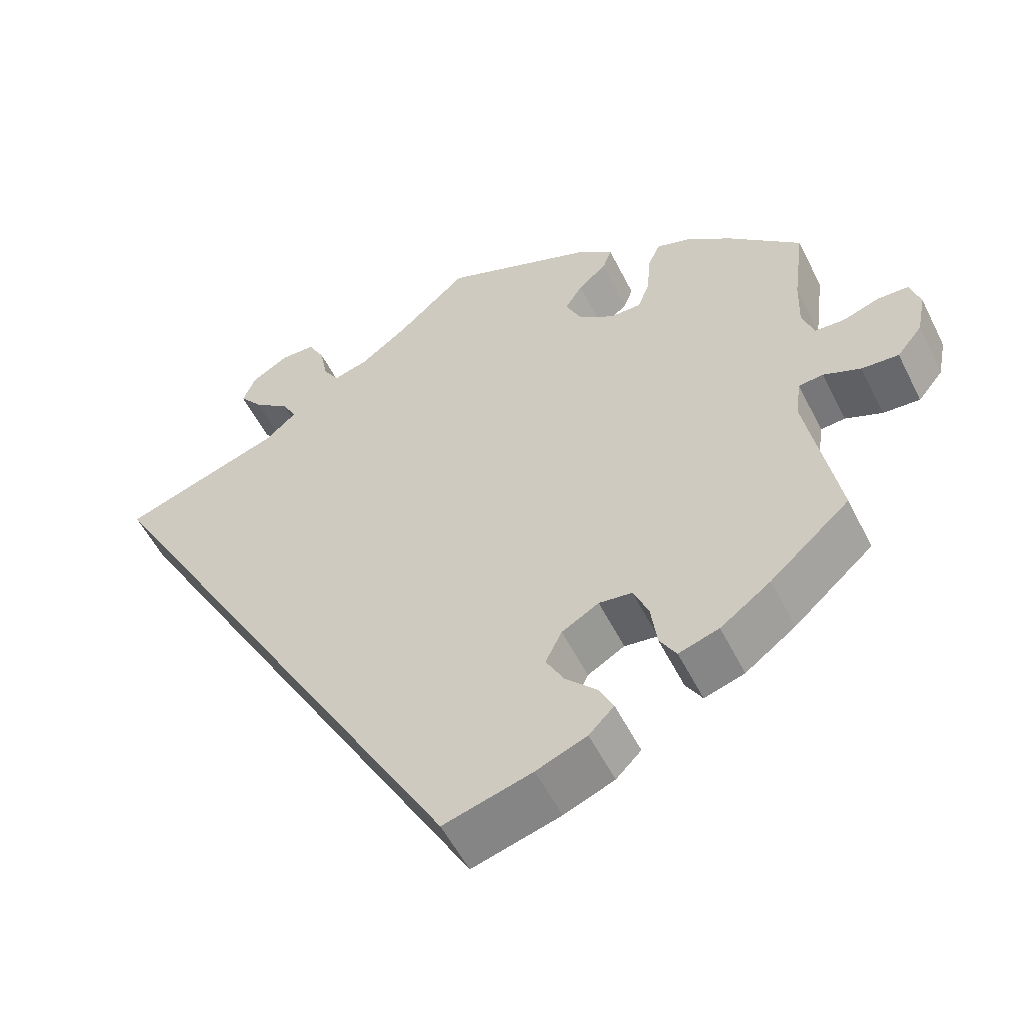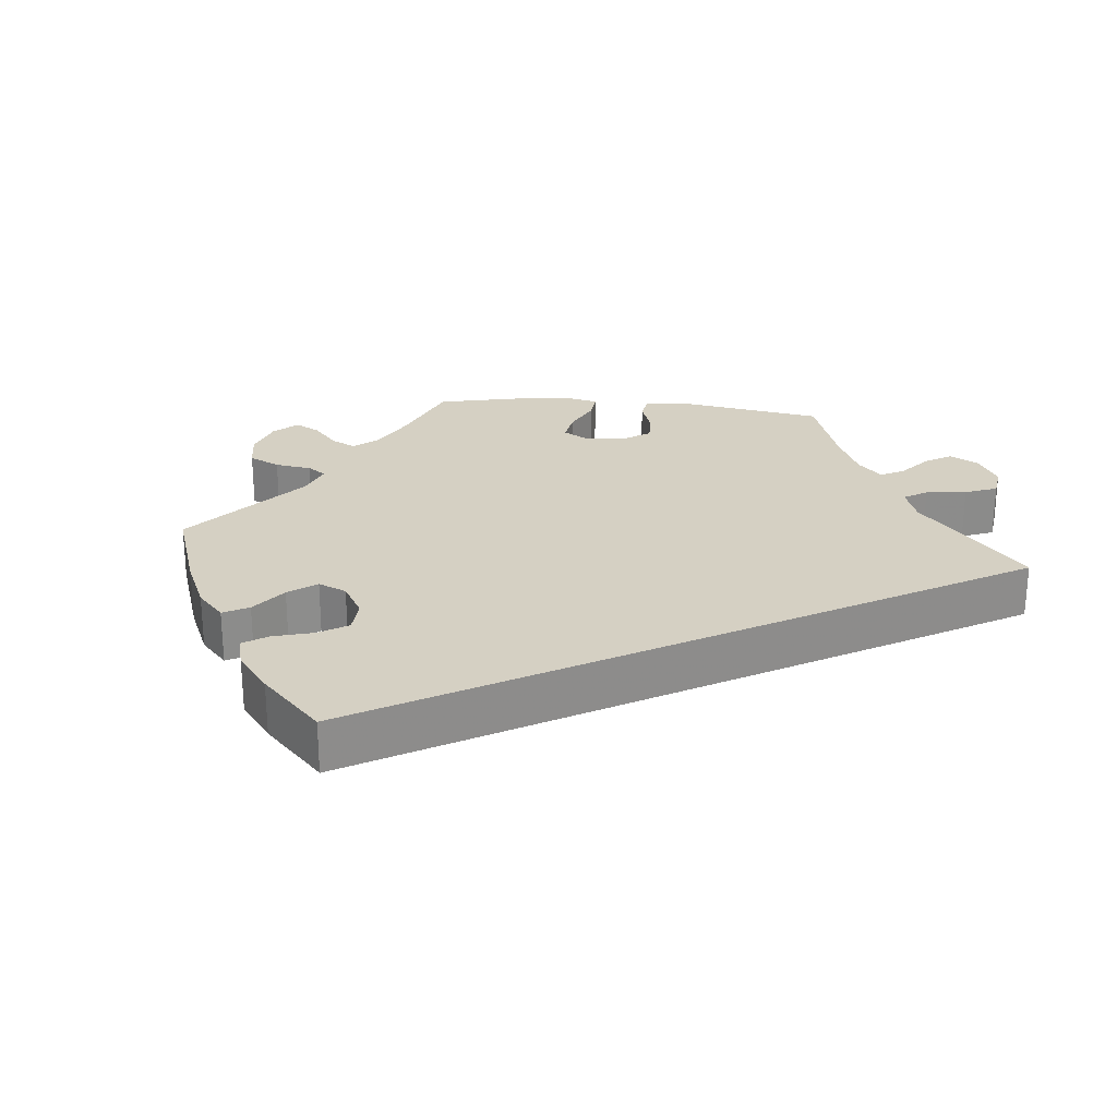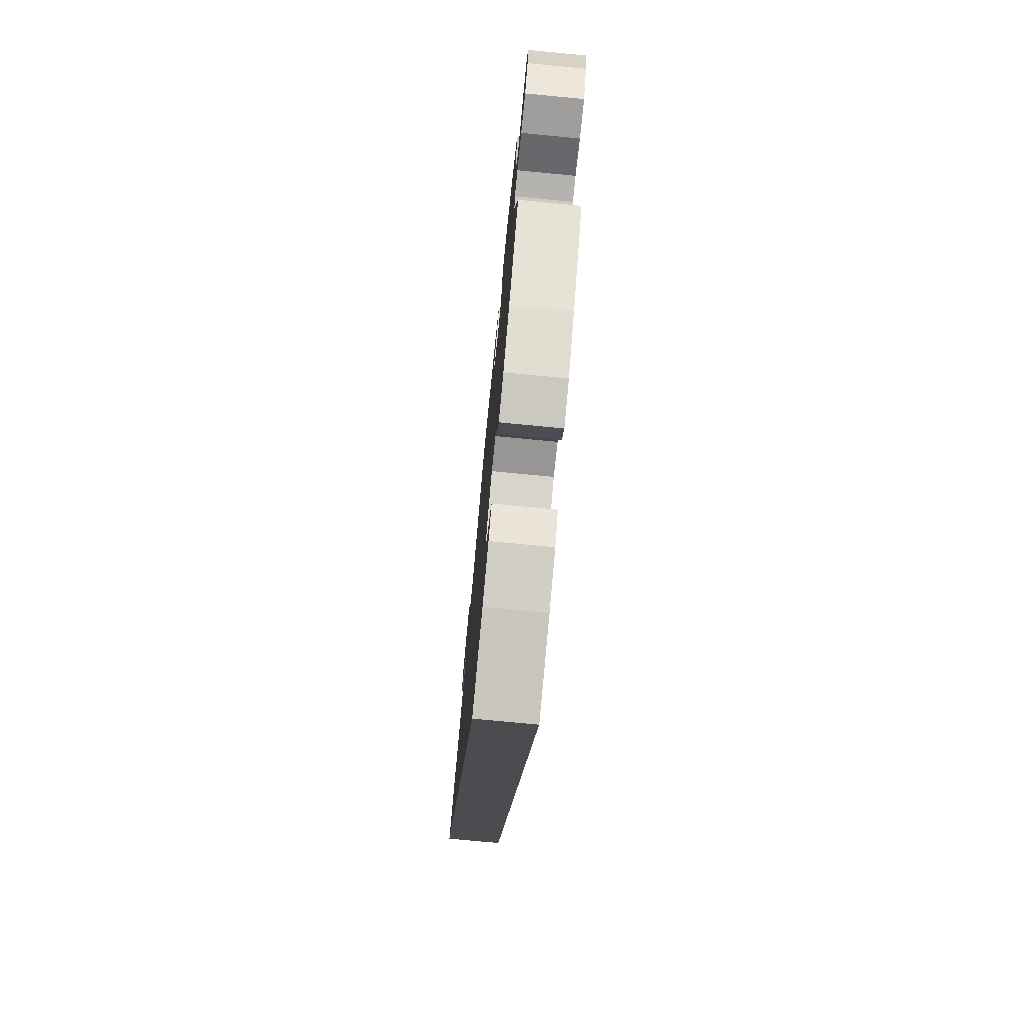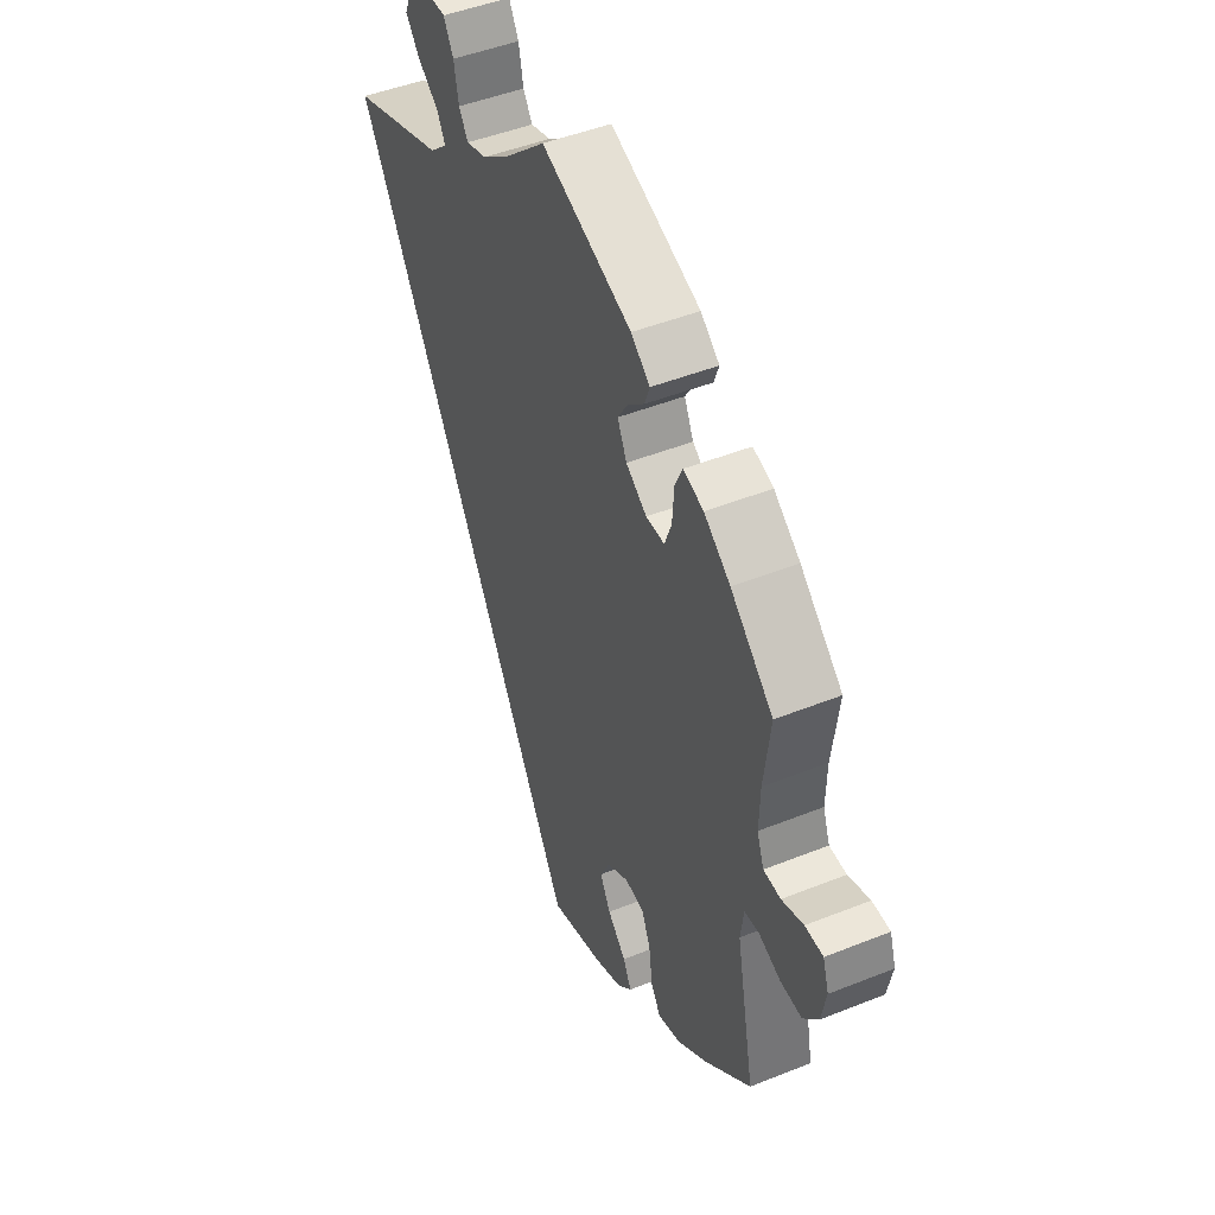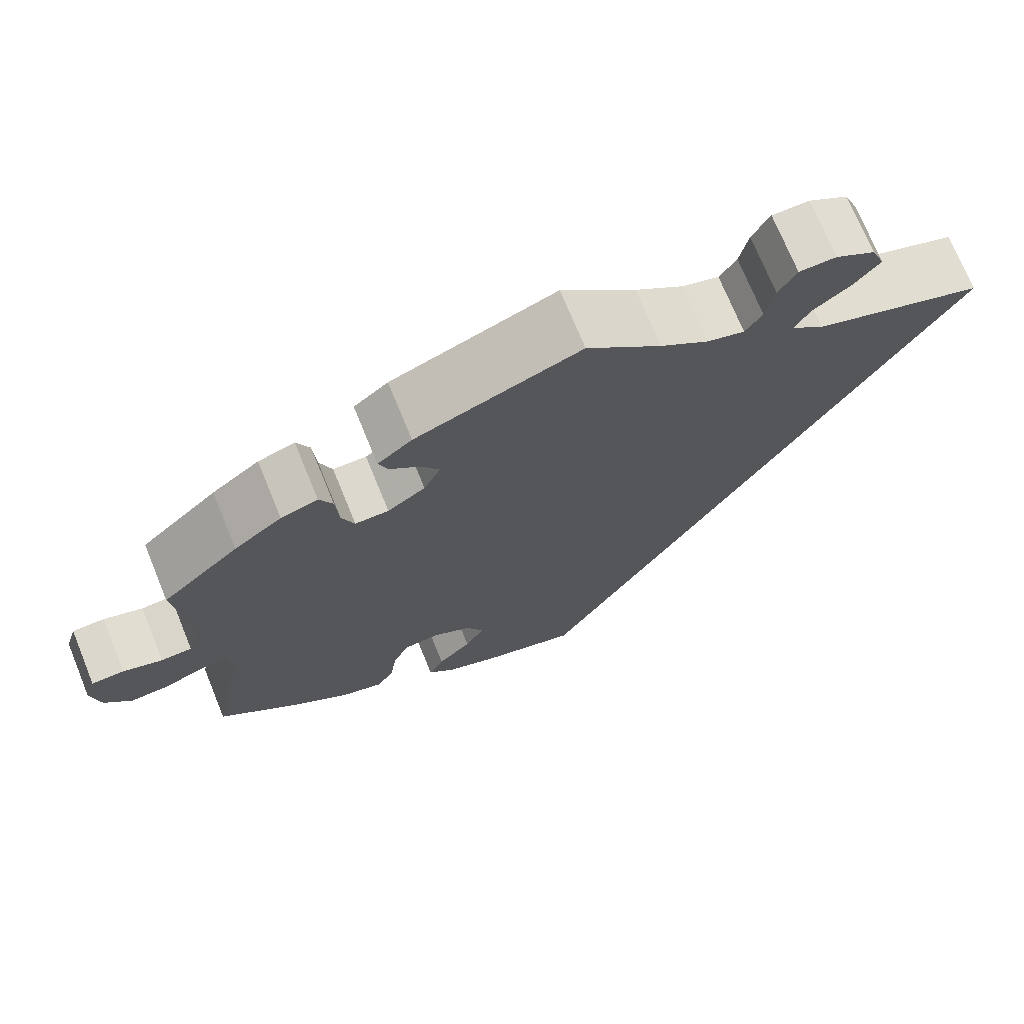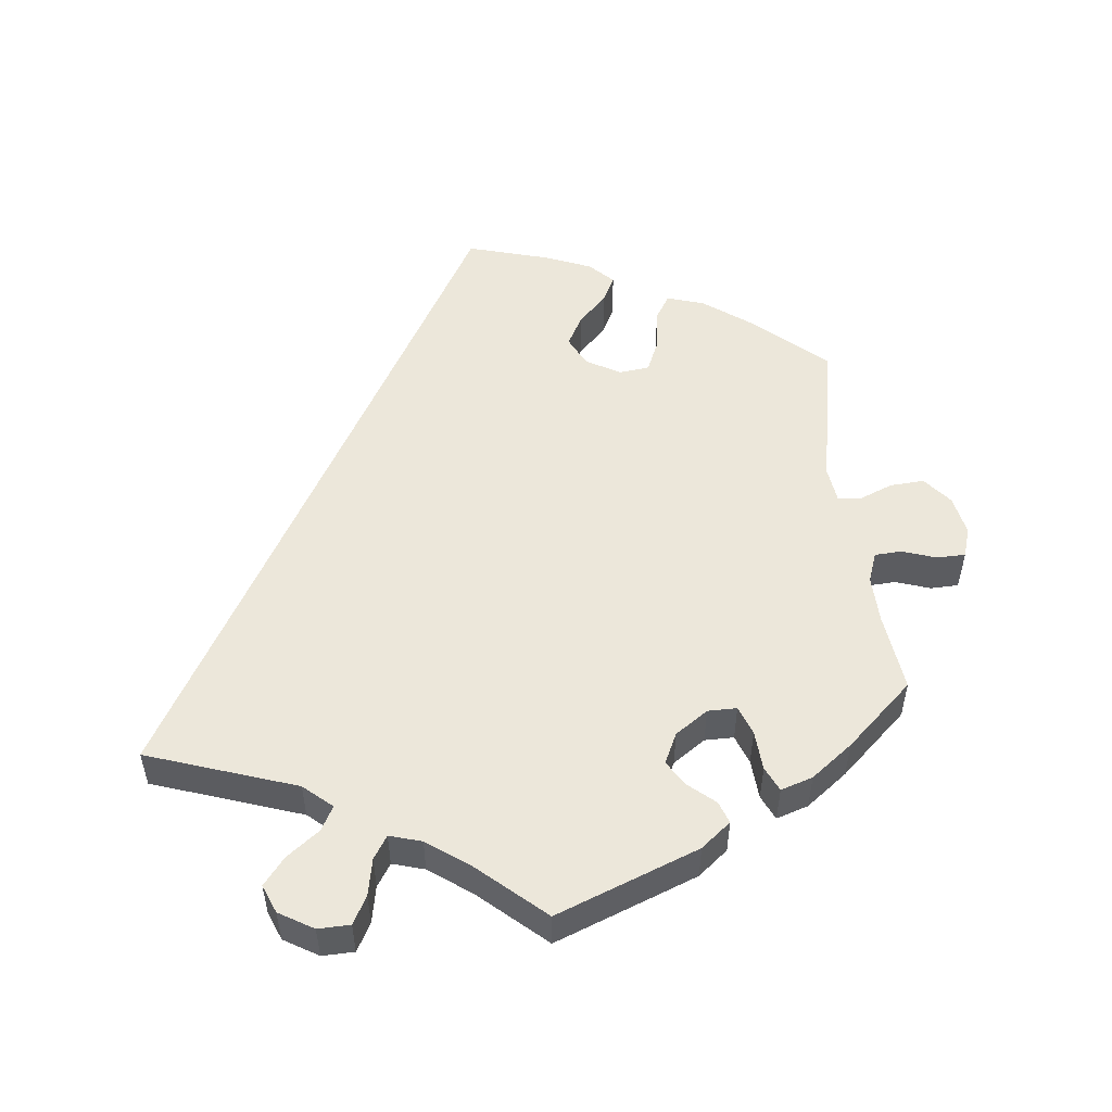
<metadata>
{"format":"obj","ext":"obj","renderer":"f3d","projection":"perspective","resolution":1024,"background":"white","views":[{"elev":-54.4,"azim":26.2,"up":"+Z"},{"elev":26.1,"azim":-144.1,"up":"+Y"},{"elev":-74.7,"azim":84.5,"up":"+Z"},{"elev":46.8,"azim":65.5,"up":"+Z"},{"elev":72.3,"azim":157.8,"up":"+Z"},{"elev":52.4,"azim":-6.2,"up":"+Y"}]}
</metadata>
<code>
v -0.297 0.07 0.359
v -0.258 0.07 0.393
v -0.276 0.07 0.426
v -0.321 0.07 0.46
v -0.351 0.07 0.497
v -0.335 0.07 0.536
v -0.288 0.07 0.564
v -0.244 0.07 0.563
v -0.223 0.07 0.525
v -0.213 0.07 0.474
v -0.193 0.07 0.443
v -0.149 0.07 0.456
v -0.091 0.07 0.498
v -0.001 0.07 0.578
v 0.195 0.07 0.503
v 0.236 0.07 0.47
v 0.225 0.07 0.44
v 0.189 0.07 0.409
v 0.167 0.07 0.374
v 0.187 0.07 0.332
v 0.232 0.07 0.301
v 0.272 0.07 0.301
v 0.287 0.07 0.341
v 0.291 0.07 0.396
v 0.307 0.07 0.43
v 0.351 0.07 0.416
v 0.408 0.07 0.373
v 0.5 0.07 0.289
v 0.486 0.07 0.18
v 0.484 0.07 0.113
v 0.499 0.07 0.072
v 0.536 0.07 0.07
v 0.583 0.07 0.086
v 0.622 0.07 0.085
v 0.635 0.07 0.044
v 0.624 0.07 -0.011
v 0.592 0.07 -0.05
v 0.545 0.07 -0.047
v 0.498 0.07 -0.028
v 0.467 0.07 -0.031
v 0.46 0.07 -0.082
v 0.5 0.07 -0.289
v 0.399 0.07 -0.378
v 0.335 0.07 -0.425
v 0.284 0.07 -0.441
v 0.263 0.07 -0.407
v 0.255 0.07 -0.349
v 0.236 0.07 -0.305
v 0.194 0.07 -0.3
v 0.147 0.07 -0.327
v 0.126 0.07 -0.369
v 0.149 0.07 -0.411
v 0.189 0.07 -0.452
v 0.207 0.07 -0.488
v 0.175 0.07 -0.52
v 0.111 0.07 -0.546
v -0.001 0.07 -0.578
v -0.501 0.07 0.289
v -0.297 0 0.359
v -0.258 0 0.393
v -0.276 0 0.426
v -0.321 0 0.46
v -0.351 0 0.497
v -0.335 0 0.536
v -0.288 0 0.564
v -0.244 0 0.563
v -0.223 0 0.525
v -0.213 0 0.474
v -0.193 0 0.443
v -0.149 0 0.456
v -0.091 0 0.498
v -0.001 0 0.578
v 0.195 0 0.503
v 0.236 0 0.47
v 0.225 0 0.44
v 0.189 0 0.409
v 0.167 0 0.374
v 0.187 0 0.332
v 0.232 0 0.301
v 0.272 0 0.301
v 0.287 0 0.341
v 0.291 0 0.396
v 0.307 0 0.43
v 0.351 0 0.416
v 0.408 0 0.373
v 0.5 0 0.289
v 0.486 0 0.18
v 0.484 0 0.113
v 0.499 0 0.072
v 0.536 0 0.07
v 0.583 0 0.086
v 0.622 0 0.085
v 0.635 0 0.044
v 0.624 0 -0.011
v 0.592 0 -0.05
v 0.545 0 -0.047
v 0.498 0 -0.028
v 0.467 0 -0.031
v 0.46 0 -0.082
v 0.5 0 -0.289
v 0.399 0 -0.378
v 0.335 0 -0.425
v 0.284 0 -0.441
v 0.263 0 -0.407
v 0.255 0 -0.349
v 0.236 0 -0.305
v 0.194 0 -0.3
v 0.147 0 -0.327
v 0.126 0 -0.369
v 0.149 0 -0.411
v 0.189 0 -0.452
v 0.207 0 -0.488
v 0.175 0 -0.52
v 0.111 0 -0.546
v -0.001 0 -0.578
v -0.501 0 0.289
f 57 58 1
f 56 57 1 2
f 55 56 2
f 52 53 54 55
f 51 52 55
f 51 55 2
f 50 51 2
f 49 50 2 3
f 48 49 3
f 44 45 46 47
f 44 47 48
f 41 42 43 44
f 40 41 44 48
f 36 37 38 39
f 36 39 40
f 35 36 40
f 32 33 34 35
f 31 32 35 40
f 30 31 40 48
f 26 27 28 29
f 23 24 25 26
f 22 23 26 29
f 21 22 29 30
f 15 16 17 18
f 13 14 15 18
f 12 13 18 19
f 11 12 19 20
f 7 8 9 10
f 7 10 11
f 6 7 11
f 3 4 5 6
f 3 6 11
f 20 21 30 48
f 3 11 20 48
f 59 116 115
f 60 59 115 114
f 60 114 113
f 113 112 111 110
f 113 110 109
f 60 113 109
f 60 109 108
f 61 60 108 107
f 61 107 106
f 105 104 103 102
f 106 105 102
f 102 101 100 99
f 106 102 99 98
f 97 96 95 94
f 98 97 94
f 98 94 93
f 93 92 91 90
f 98 93 90 89
f 106 98 89 88
f 87 86 85 84
f 84 83 82 81
f 87 84 81 80
f 88 87 80 79
f 76 75 74 73
f 76 73 72 71
f 77 76 71 70
f 78 77 70 69
f 68 67 66 65
f 69 68 65
f 69 65 64
f 64 63 62 61
f 69 64 61
f 106 88 79 78
f 106 78 69 61
f 1 59 60 2
f 2 60 61 3
f 3 61 62 4
f 4 62 63 5
f 5 63 64 6
f 6 64 65 7
f 7 65 66 8
f 8 66 67 9
f 9 67 68 10
f 10 68 69 11
f 11 69 70 12
f 12 70 71 13
f 13 71 72 14
f 14 72 73 15
f 15 73 74 16
f 16 74 75 17
f 17 75 76 18
f 18 76 77 19
f 19 77 78 20
f 20 78 79 21
f 21 79 80 22
f 22 80 81 23
f 23 81 82 24
f 24 82 83 25
f 25 83 84 26
f 26 84 85 27
f 27 85 86 28
f 28 86 87 29
f 29 87 88 30
f 30 88 89 31
f 31 89 90 32
f 32 90 91 33
f 33 91 92 34
f 34 92 93 35
f 35 93 94 36
f 36 94 95 37
f 37 95 96 38
f 38 96 97 39
f 39 97 98 40
f 40 98 99 41
f 41 99 100 42
f 42 100 101 43
f 43 101 102 44
f 44 102 103 45
f 45 103 104 46
f 46 104 105 47
f 47 105 106 48
f 48 106 107 49
f 49 107 108 50
f 50 108 109 51
f 51 109 110 52
f 52 110 111 53
f 53 111 112 54
f 54 112 113 55
f 55 113 114 56
f 56 114 115 57
f 57 115 116 58
f 58 116 59 1

</code>
